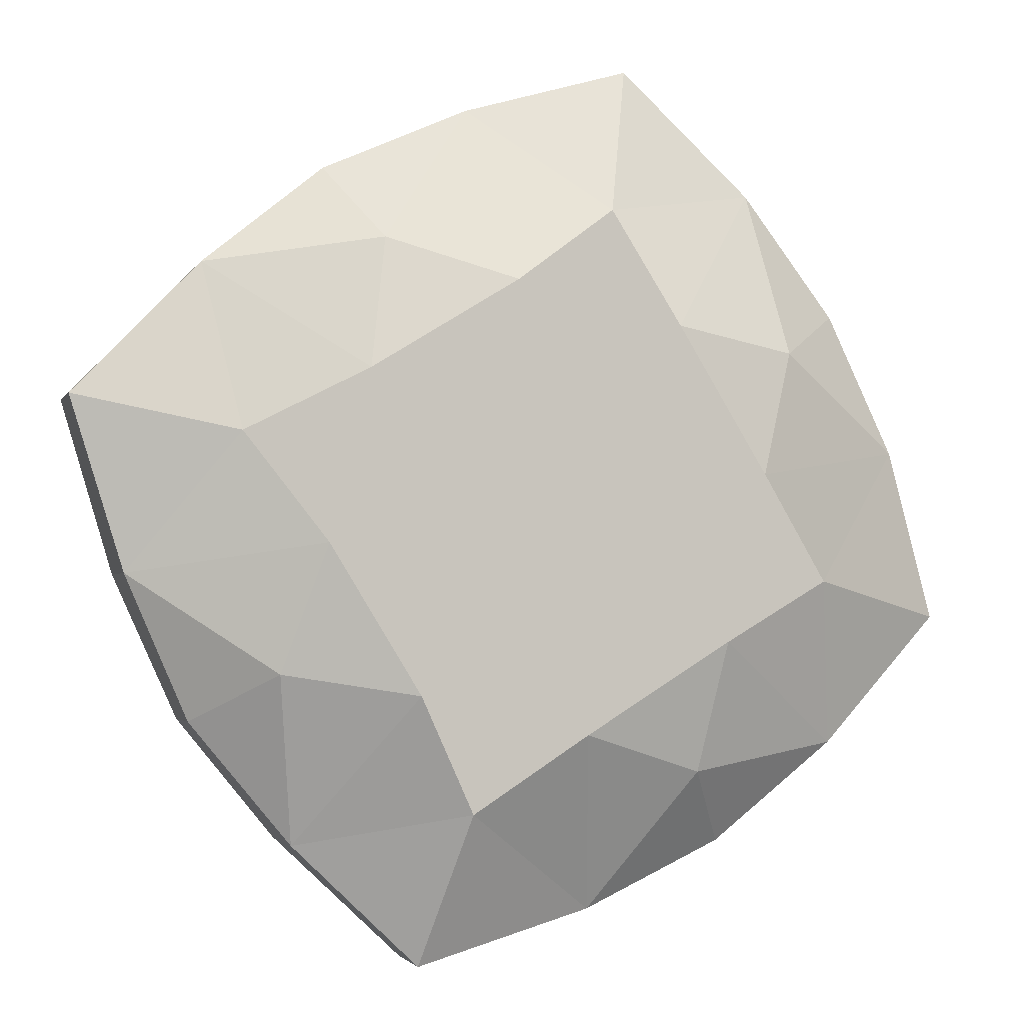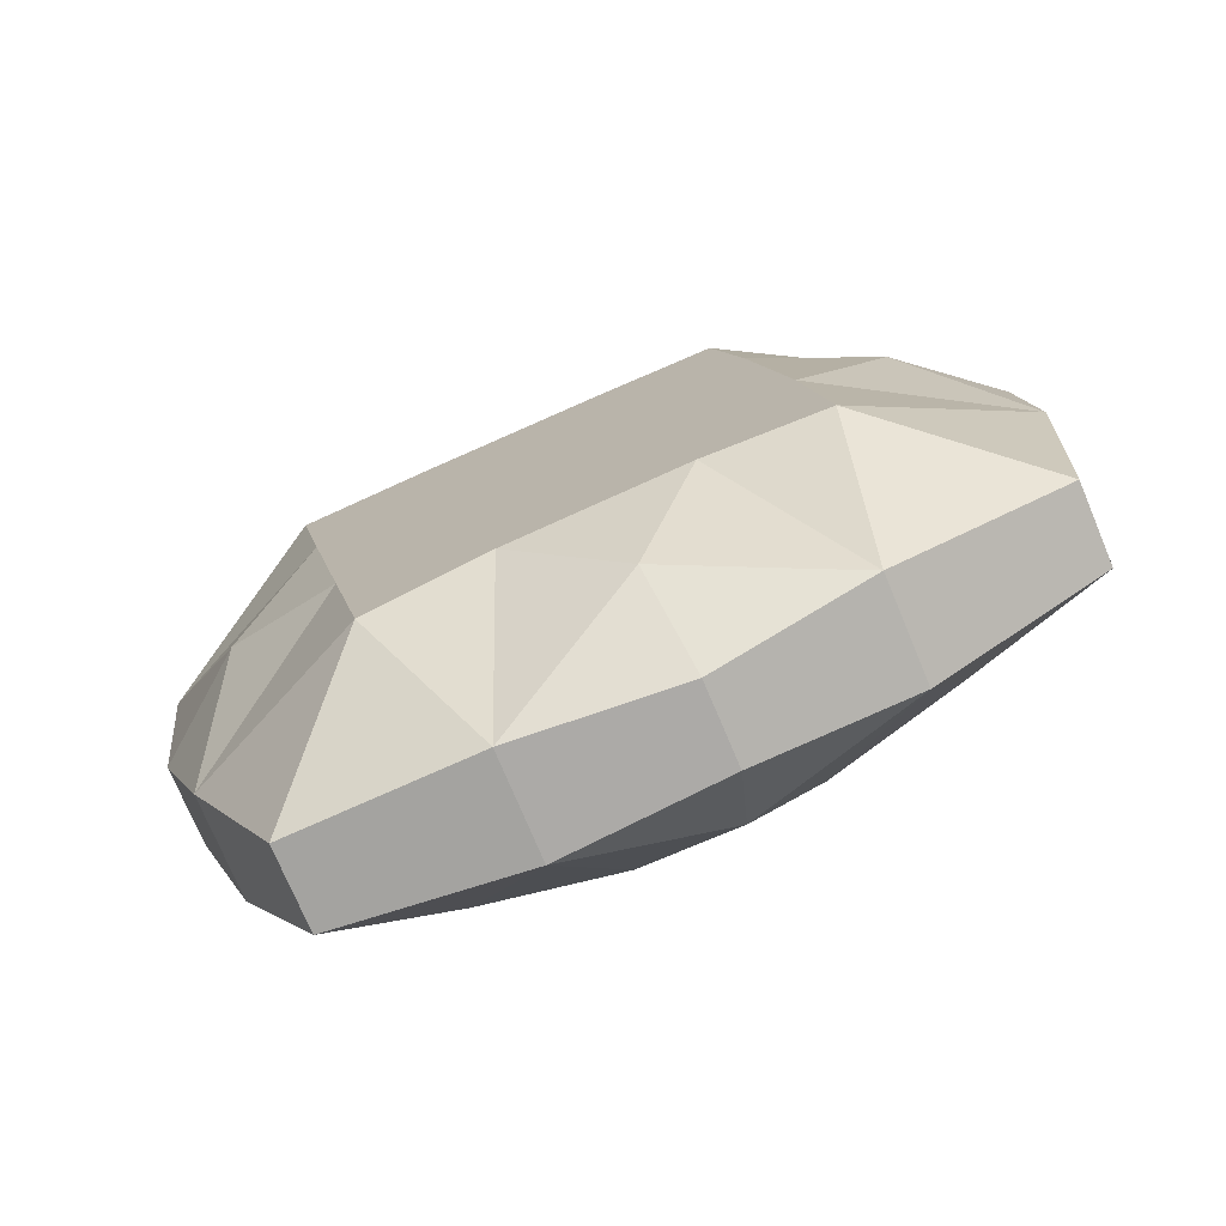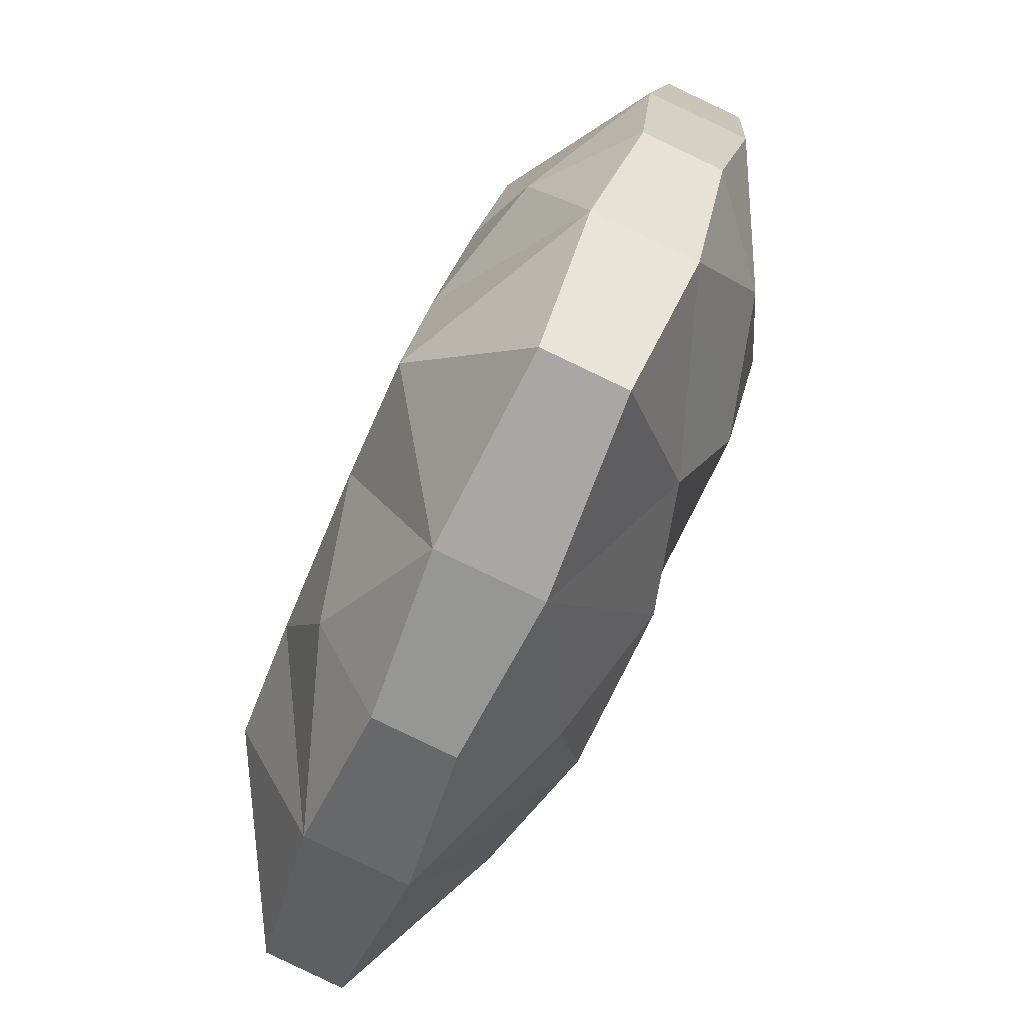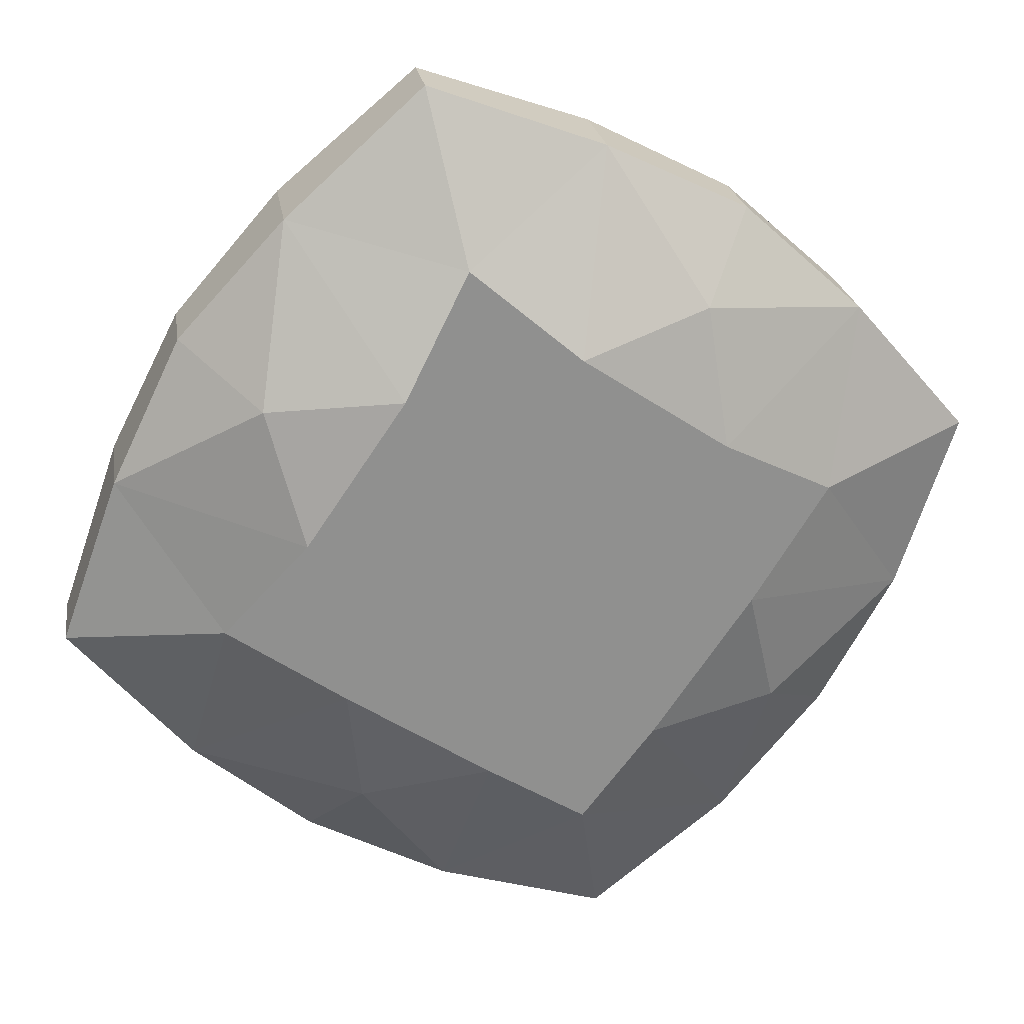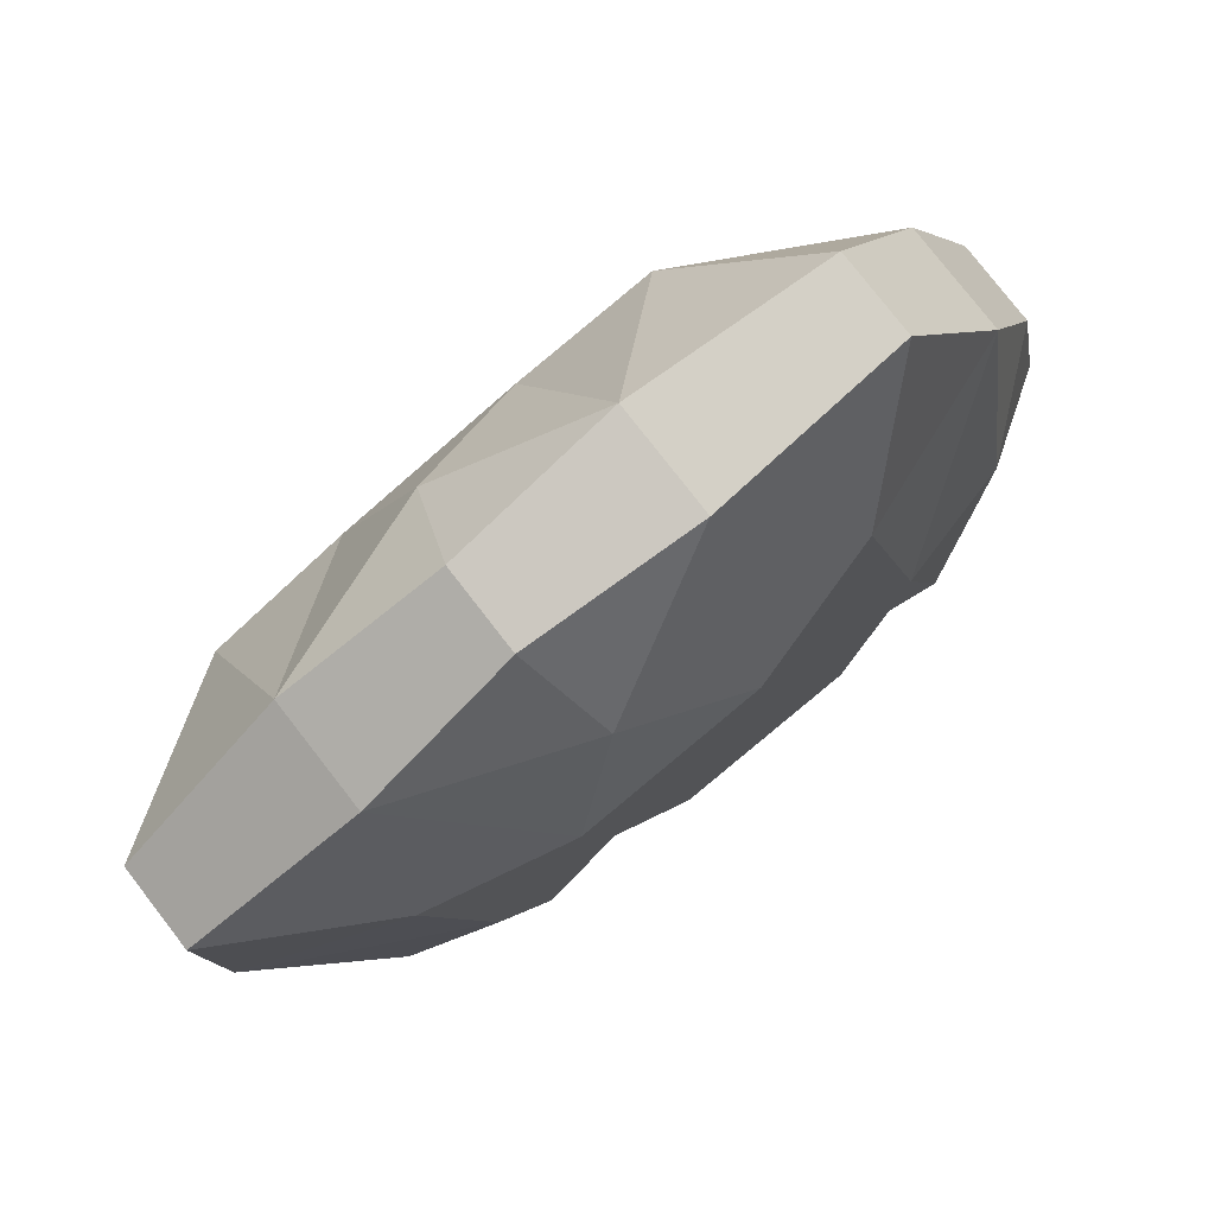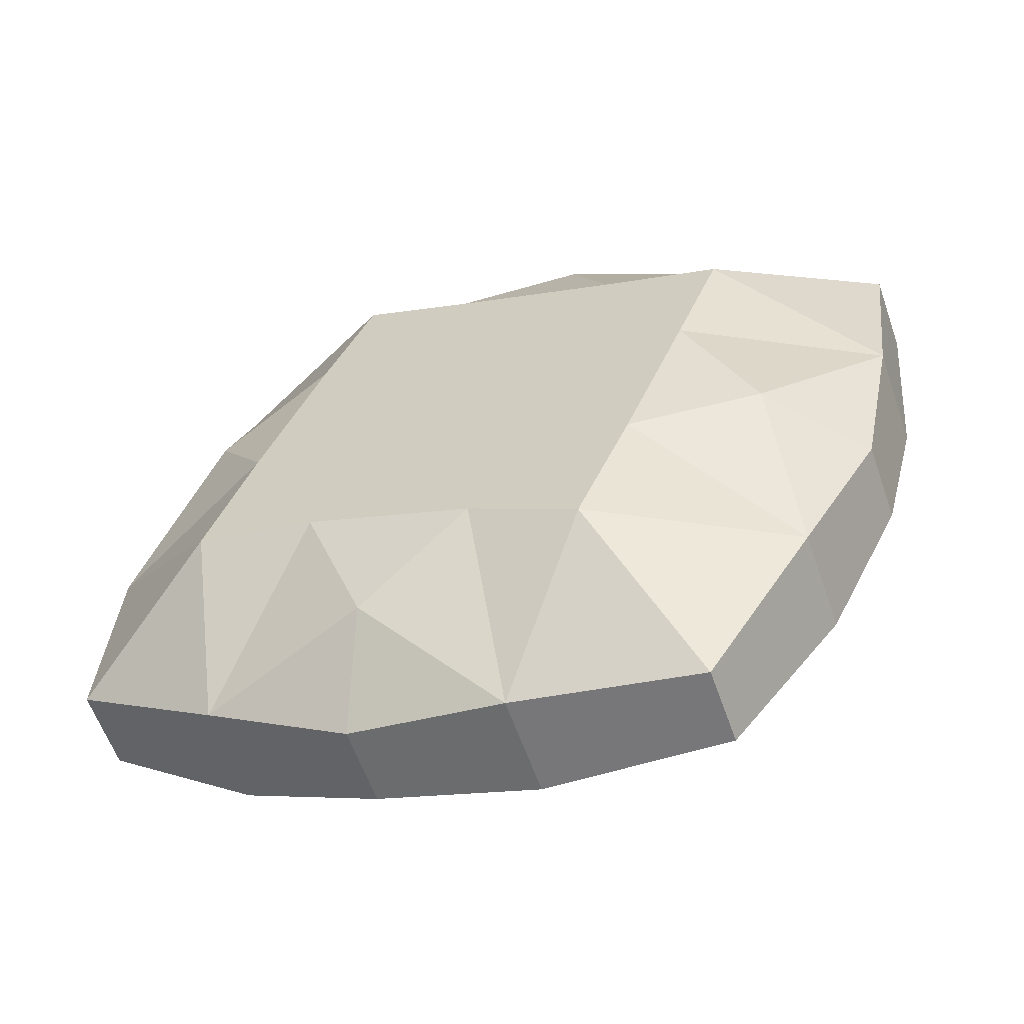
<metadata>
{"format":"obj","ext":"obj","renderer":"f3d","projection":"perspective","resolution":1024,"background":"white","views":[{"elev":-77.3,"azim":-57.8,"up":"+Z"},{"elev":15.8,"azim":-99.4,"up":"+Z"},{"elev":29.8,"azim":106.0,"up":"+Y"},{"elev":-45.1,"azim":-33.0,"up":"+Z"},{"elev":-72.3,"azim":45.3,"up":"+Y"},{"elev":41.9,"azim":-68.1,"up":"+Z"}]}
</metadata>
<code>
o Cylinder
v 5.008 -6.453 9.537
v -3.077 -6.736 10.13
v -9.135 -1.603 8.467
v -9.615 5.938 5.519
v -4.239 11.47 3.014
v 3.847 11.75 2.42
v 9.904 6.622 4.084
v 10.38 -0.9197 7.032
v 1.226 -16.81 8.51
v 1.162 -11.56 10.15
v -9.405 -6.781 10.39
v -14.57 -14.43 8.464
v -14.18 1.446 5.932
v -18.66 0.03289 3.047
v -10.55 11.18 3.363
v -16.43 14.71 -2.858
v -0.5611 15.46 -0.4139
v -1.007 18.19 -5.176
v 9.933 11.9 1.857
v 14.79 15.81 -5.13
v 14.78 2.461 3.802
v 18.87 1.347 0.2872
v 11.09 -6.17 8.922
v 16.65 -13.33 6.192
v 8.553 -15.43 8.08
v 18.34 -5.363 3.521
v 17.46 8.364 -1.846
v 6.439 17.71 -4.875
v -8.277 17.19 -3.793
v -18.06 7.12 0.7668
v -17.19 -6.608 6.133
v -6.164 -15.95 9.162
v -3.847 -11.75 -2.42
v 4.239 -11.47 -3.014
v 9.615 -5.938 -5.519
v 9.135 1.603 -8.467
v 3.077 6.736 -10.13
v -5.008 6.453 -9.537
v -10.38 0.9197 -7.032
v -9.904 -6.622 -4.084
v 1.007 -18.19 5.176
v 0.5611 -15.46 0.4139
v 10.55 -11.15 -1.886
v 16.43 -14.69 2.92
v 14.18 -1.446 -5.932
v 18.66 -0.03289 -3.047
v 9.332 7.959 -9.355
v 14.57 14.41 -8.526
v -1.162 11.56 -10.15
v -1.226 16.81 -8.51
v -11.15 7.241 -7.849
v -16.65 13.31 -6.254
v -14.78 -2.461 -3.802
v -18.87 -1.347 -0.2872
v -9.933 -11.87 -0.3799
v -14.79 -15.79 5.192
v -6.439 -17.71 4.875
v -17.46 -8.364 1.846
v -18.34 5.363 -3.521
v -8.553 15.43 -8.08
v 6.164 15.95 -9.162
v 17.19 6.608 -6.133
v 18.06 -7.12 -0.7668
v 8.277 -17.19 3.793
f 30 4 15
f 26 8 23
f 31 3 13
f 27 7 21
f 28 6 19
f 25 1 10
f 29 5 17
f 10 9 25
f 23 24 26
f 21 22 27
f 19 20 28
f 17 18 29
f 15 16 30
f 13 14 31
f 11 12 32
f 25 24 23
f 26 22 21
f 27 20 19
f 28 18 17
f 29 16 15
f 30 14 13
f 31 12 11
f 32 9 10
f 10 1 2
f 13 3 4
f 17 5 6
f 21 7 8
f 2 1 23 8 7 19 6 5 15 4 3 11
f 32 2 11
f 26 21 8
f 30 13 4
f 31 11 3
f 27 19 7
f 28 17 6
f 25 23 1
f 29 15 5
f 32 10 2
f 62 36 47
f 58 40 55
f 63 35 45
f 59 39 53
f 60 38 51
f 57 33 42
f 61 37 49
f 42 41 57
f 55 56 58
f 53 54 59
f 51 52 60
f 49 50 61
f 47 48 62
f 45 46 63
f 43 44 64
f 57 56 55
f 58 54 53
f 59 52 51
f 60 50 49
f 61 48 47
f 62 46 45
f 63 44 43
f 64 41 42
f 42 33 34
f 45 35 36
f 49 37 38
f 53 39 40
f 34 33 55 40 39 51 38 37 47 36 35 43
f 64 34 43
f 58 53 40
f 62 45 36
f 63 43 35
f 59 51 39
f 60 49 38
f 57 55 33
f 61 47 37
f 64 42 34
f 16 29 60 52
f 29 18 50 60
f 18 28 61 50
f 28 20 48 61
f 30 16 52 59
f 14 30 59 54
f 31 14 54 58
f 32 12 56 57
f 12 31 58 56
f 9 32 57 41
f 25 9 41 64
f 24 25 64 44
f 26 24 44 63
f 22 26 63 46
f 27 22 46 62
f 20 27 62 48

</code>
